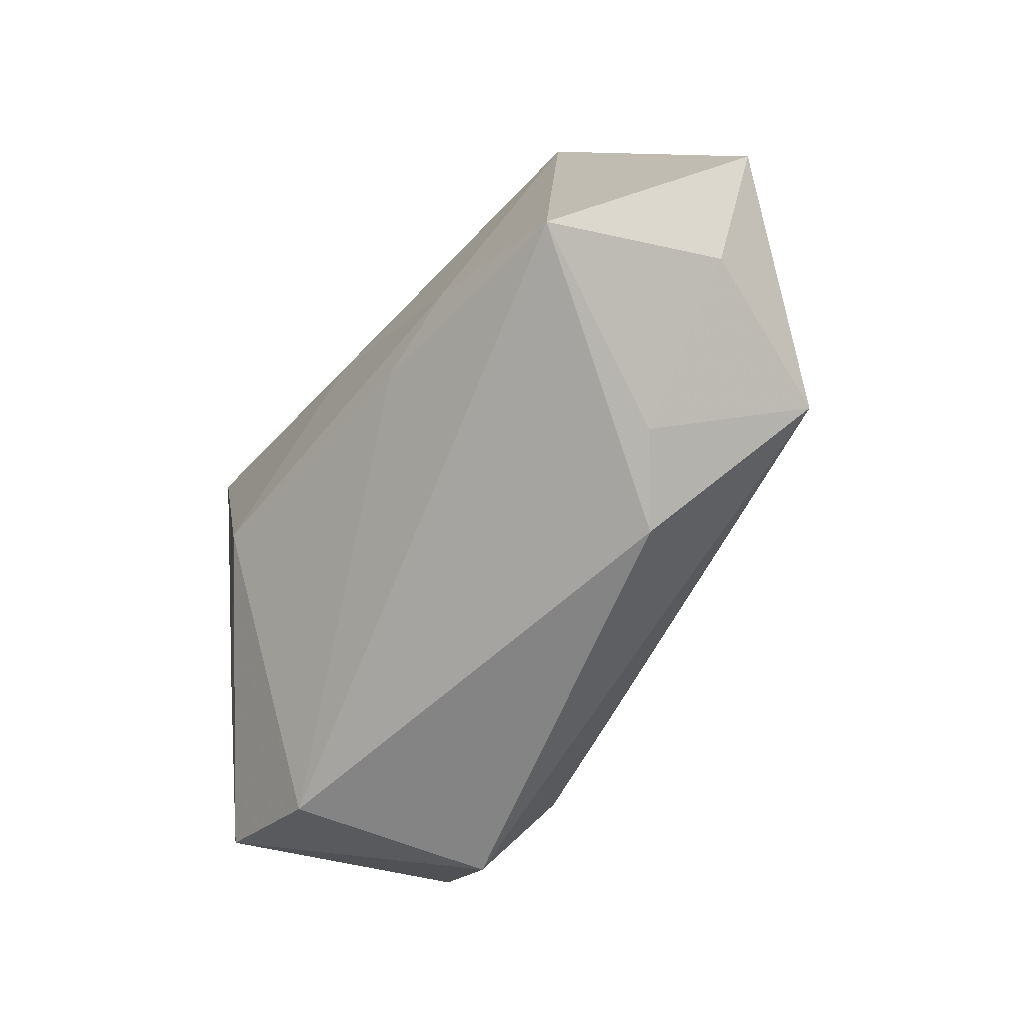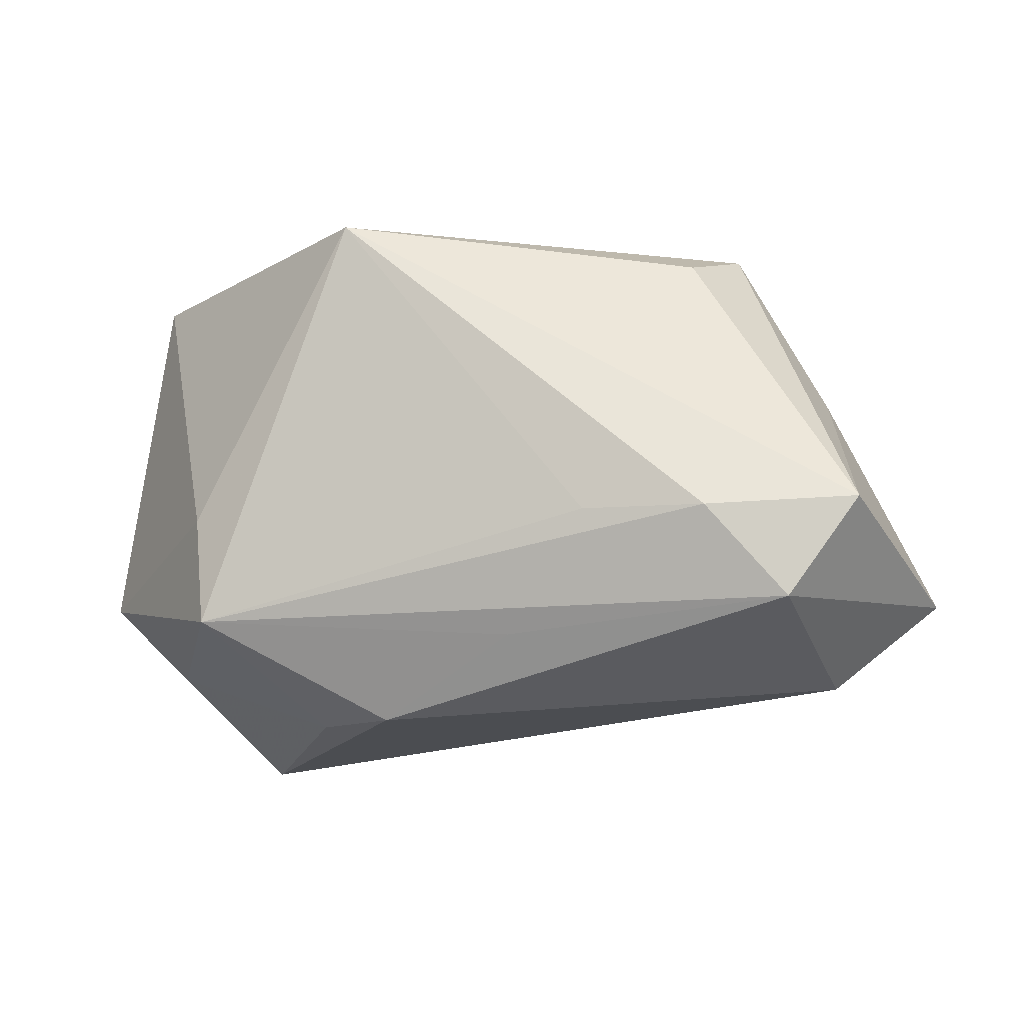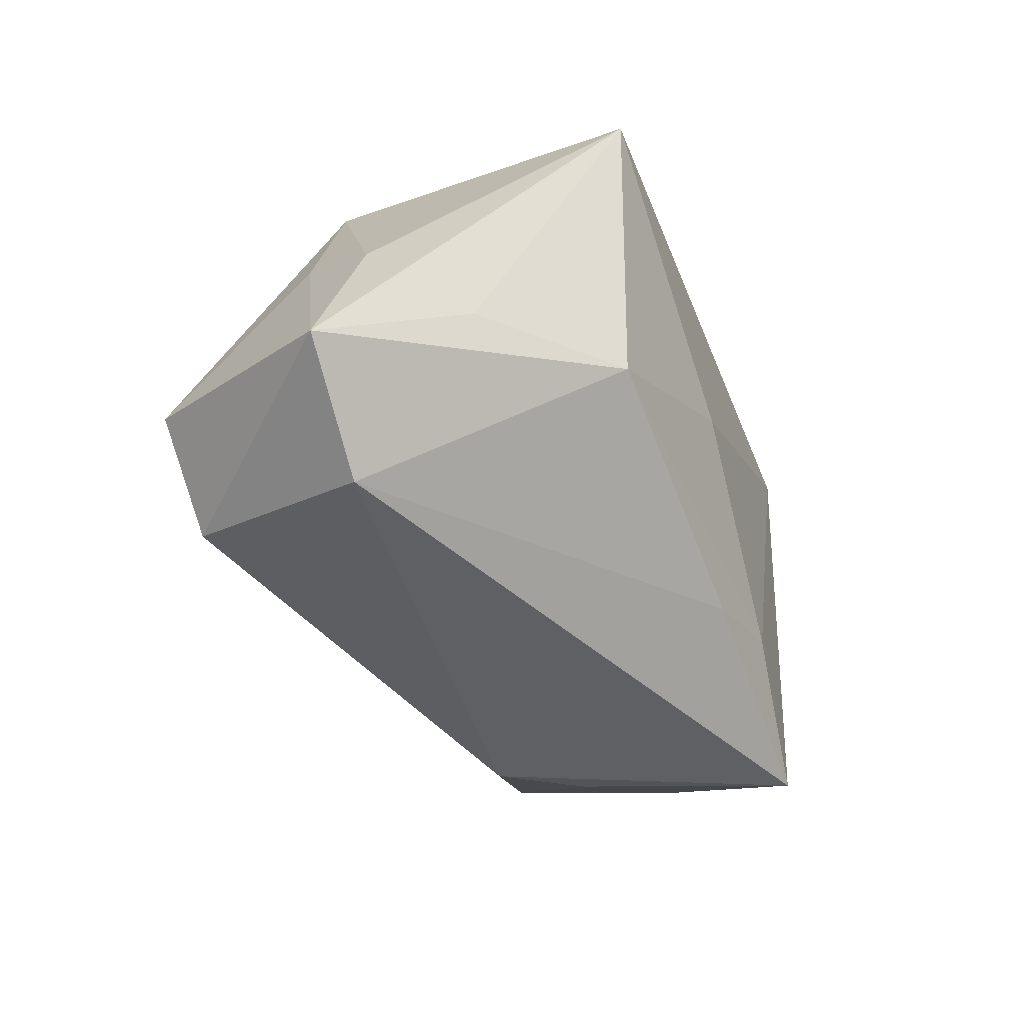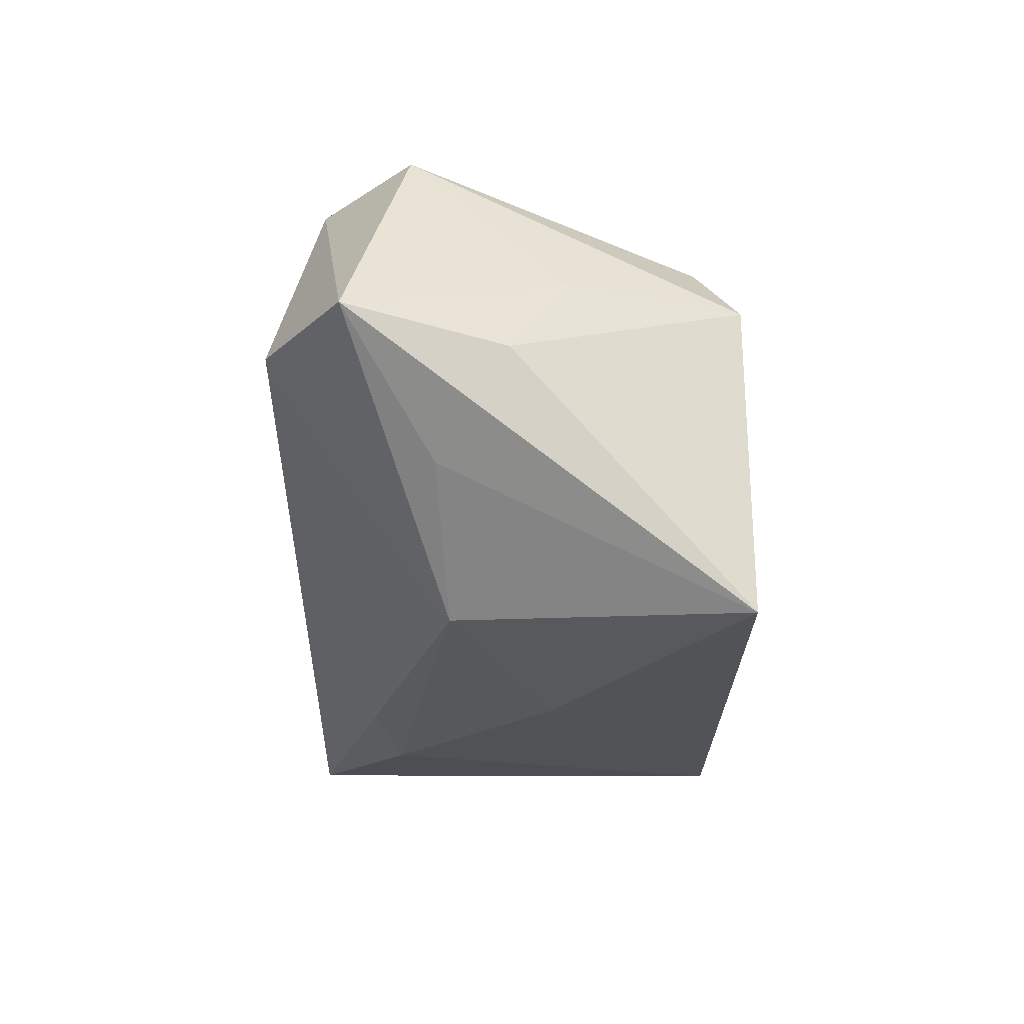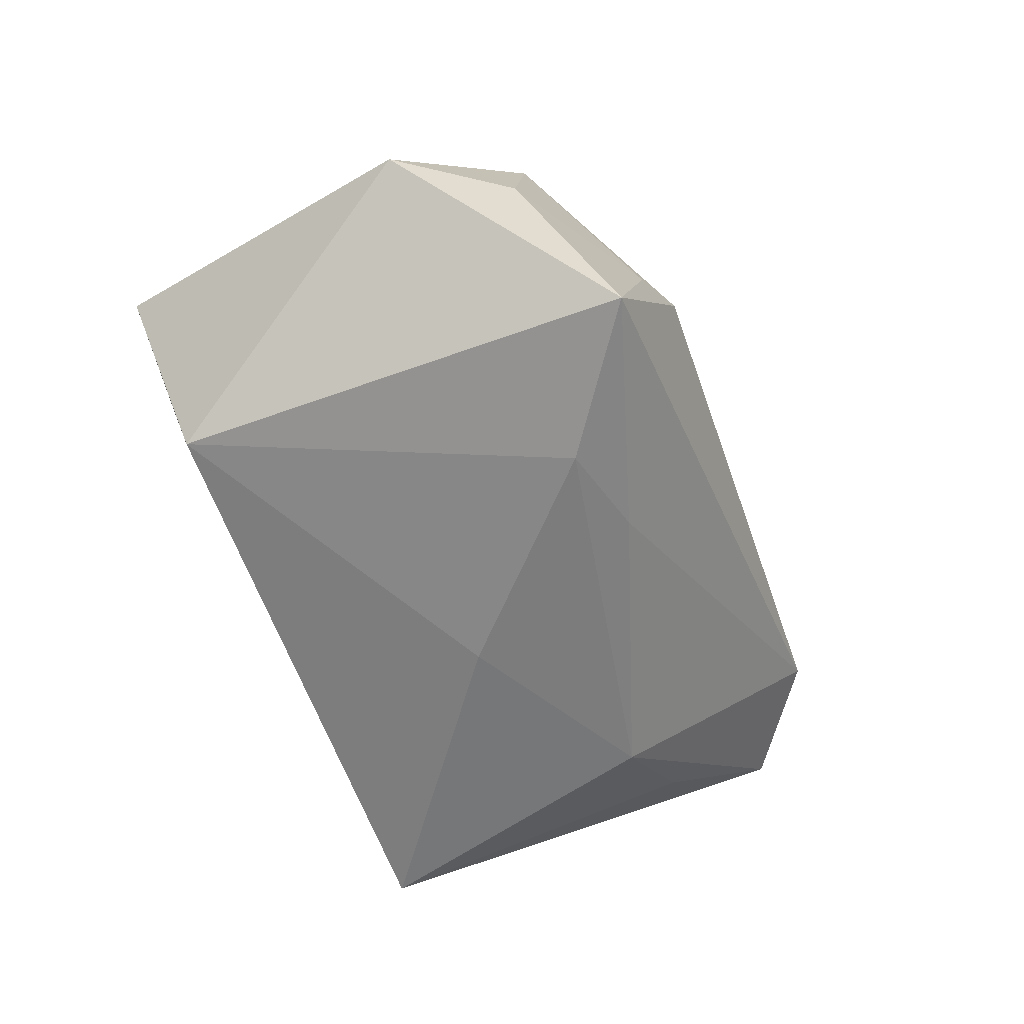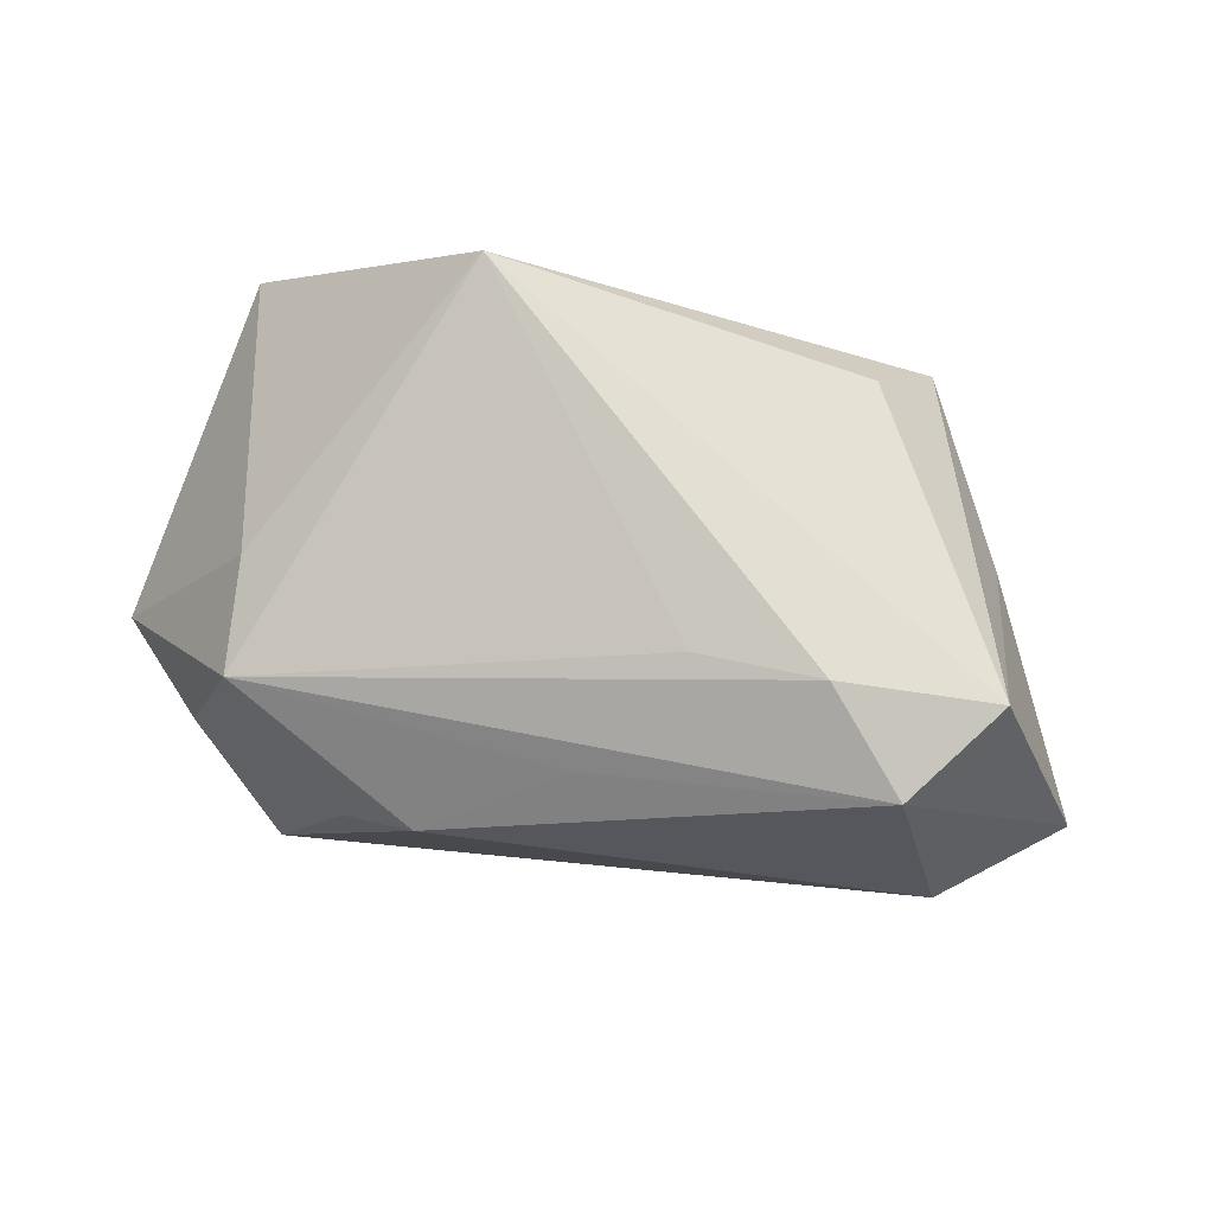
<metadata>
{"format":"obj","ext":"obj","renderer":"f3d","projection":"perspective","resolution":1024,"background":"white","views":[{"elev":-74.9,"azim":-131.1,"up":"+Y"},{"elev":-20.3,"azim":4.3,"up":"+Y"},{"elev":-38.4,"azim":114.0,"up":"+Y"},{"elev":-26.0,"azim":94.7,"up":"+Z"},{"elev":-58.4,"azim":-65.2,"up":"+Z"},{"elev":75.7,"azim":11.2,"up":"+Z"}]}
</metadata>
<code>
v -0.004974 -0.01702 -0.02003
v -0.03775 0.02308 0.001424
v 0.02621 0.02308 0.009608
v 0.03612 -0.008825 0.02243
v -0.02953 0.02168 -0.00855
v -0.01136 -0.02653 0.008031
v -0.03089 -0.00624 0.0129
v -0.0145 0.02149 0.02385
v -0.02706 -0.02571 -0.01908
v 0.02894 -0.0185 0.0214
v -0.0304 0.01804 -0.01931
v 0.02101 0.01874 0.01756
v 0.02164 -0.006011 -0.02036
v 0.03945 0.001205 -0.0007907
v 0.001804 0.002357 -0.02249
v 0.009382 -0.009557 0.02274
v -0.01442 -0.01545 -0.02122
v 0.0347 -0.02252 0.001672
v -0.03492 -0.01864 -0.003323
v 0.02622 0.02308 -0.02249
v 0.03495 0.006442 0.008156
v 0.03471 -0.00605 -0.01006
v 0.04576 -0.01364 0.0007909
v 0.00162 -0.02009 0.01587
v -0.04389 -0.009636 -0.006742
v -0.02971 -0.01737 0.01356
v 0.02112 -0.01013 0.02469
v -0.01867 -0.02545 0.001361
f 25 11 9
f 6 9 18
f 2 11 25
f 8 3 2
f 6 18 10
f 28 9 6
f 6 26 28
f 25 9 19
f 19 26 25
f 9 28 19
f 19 28 26
f 8 4 12
f 12 3 8
f 4 3 12
f 4 10 23
f 23 10 18
f 23 18 13
f 25 26 7
f 7 2 25
f 7 26 8
f 8 2 7
f 20 2 3
f 20 15 11
f 13 15 20
f 13 18 1
f 1 18 9
f 17 9 11
f 11 15 17
f 17 1 9
f 17 15 13
f 13 1 17
f 24 26 6
f 6 10 24
f 24 10 26
f 26 10 27
f 27 10 4
f 27 4 8
f 21 3 4
f 4 23 21
f 11 2 5
f 5 20 11
f 2 20 5
f 22 23 13
f 13 20 22
f 22 20 23
f 14 20 3
f 23 20 14
f 3 21 14
f 14 21 23
f 8 26 16
f 16 27 8
f 26 27 16

</code>
